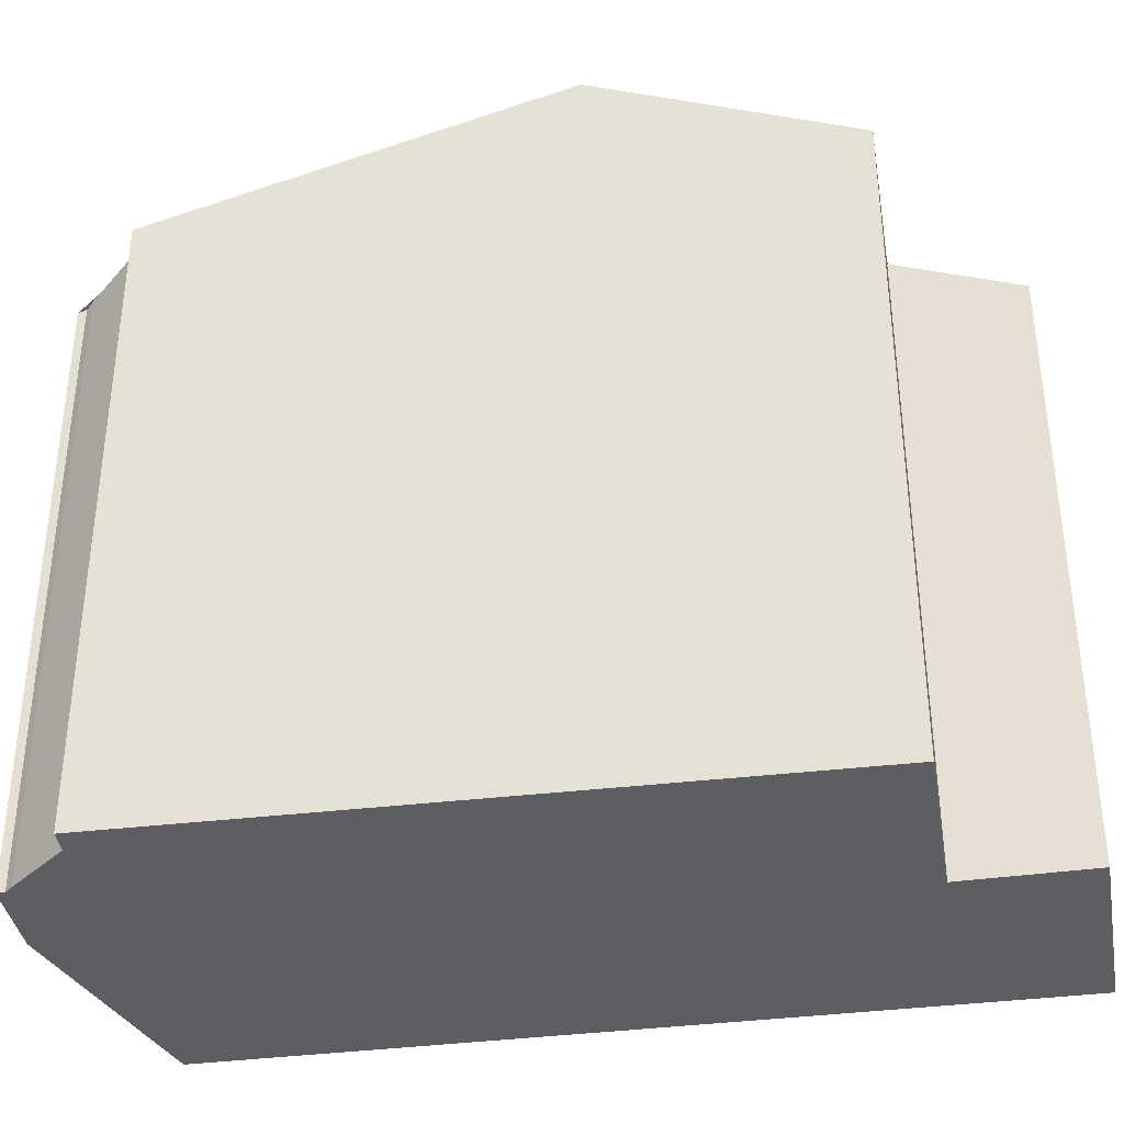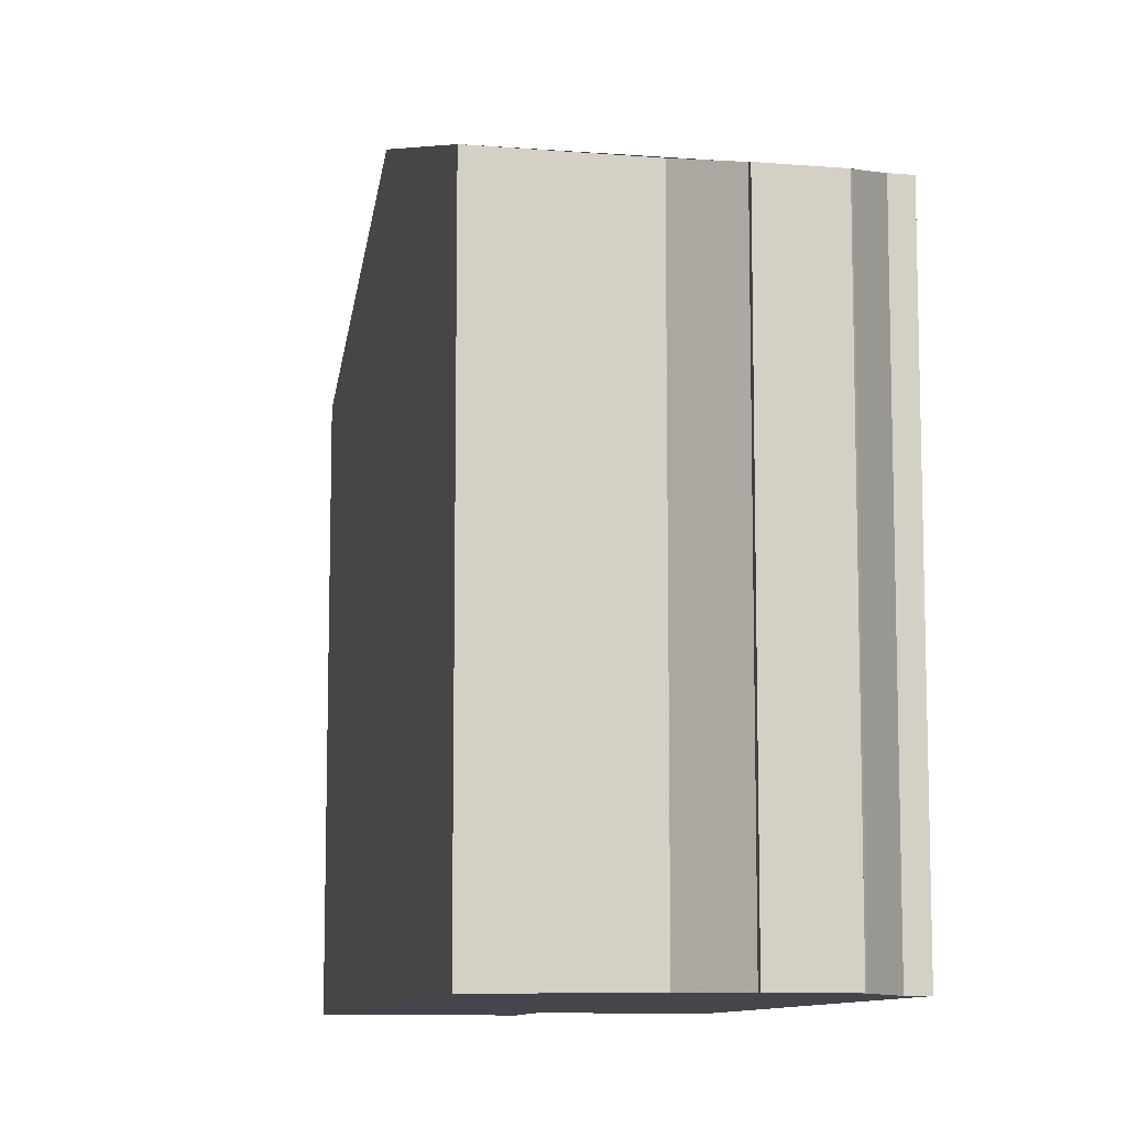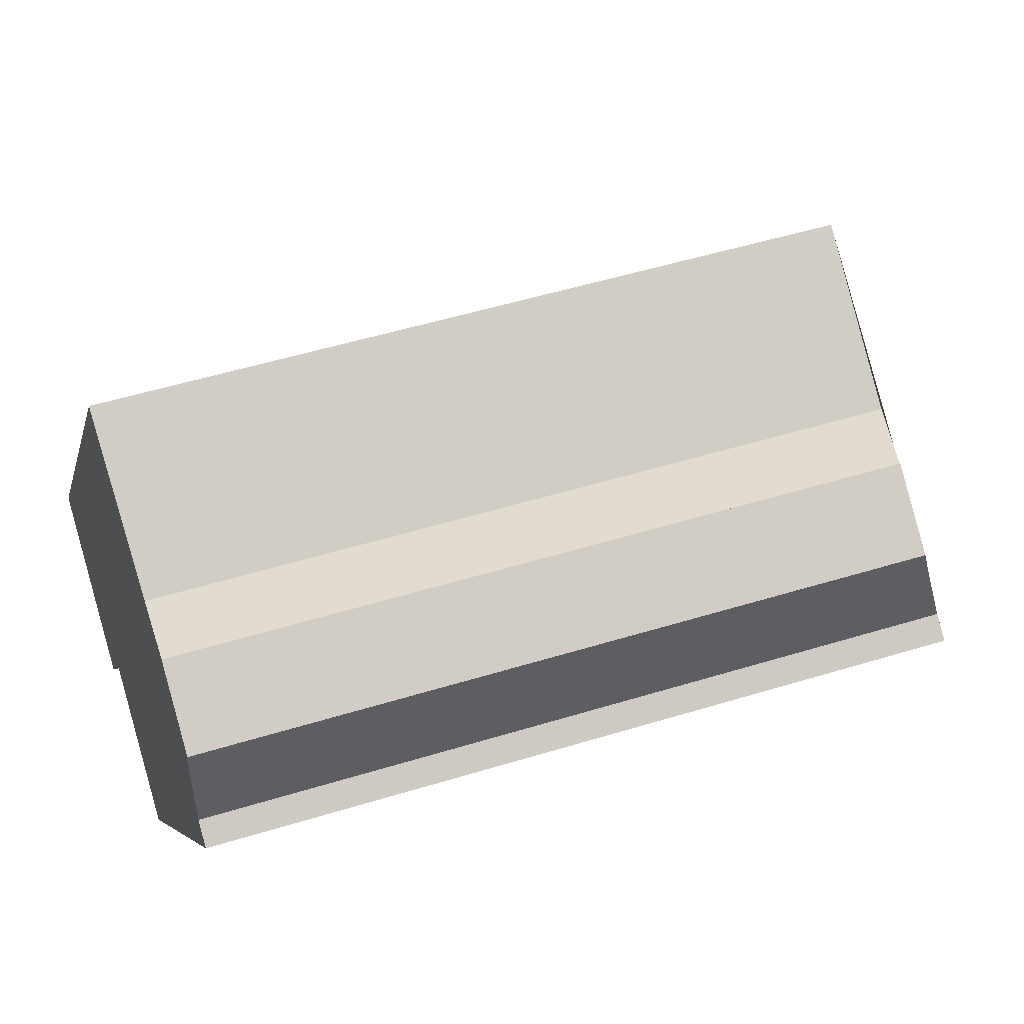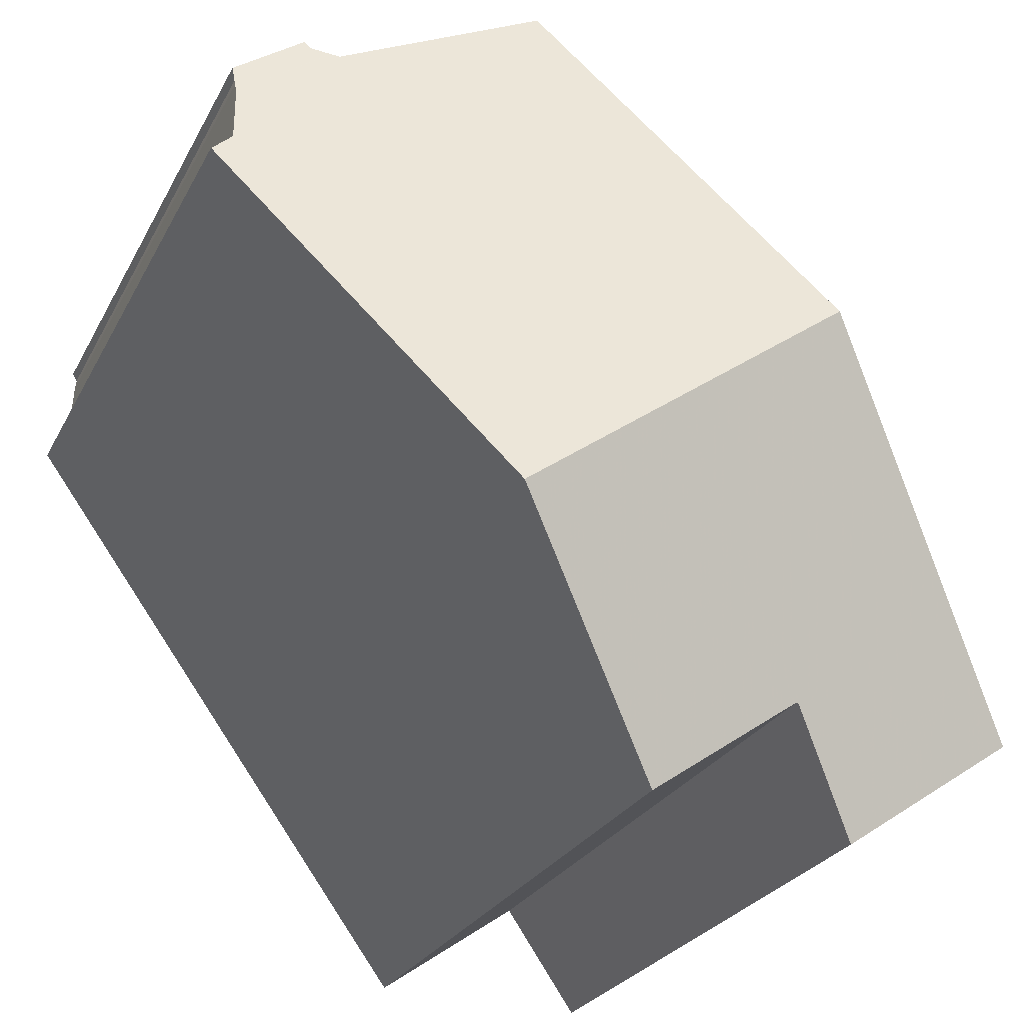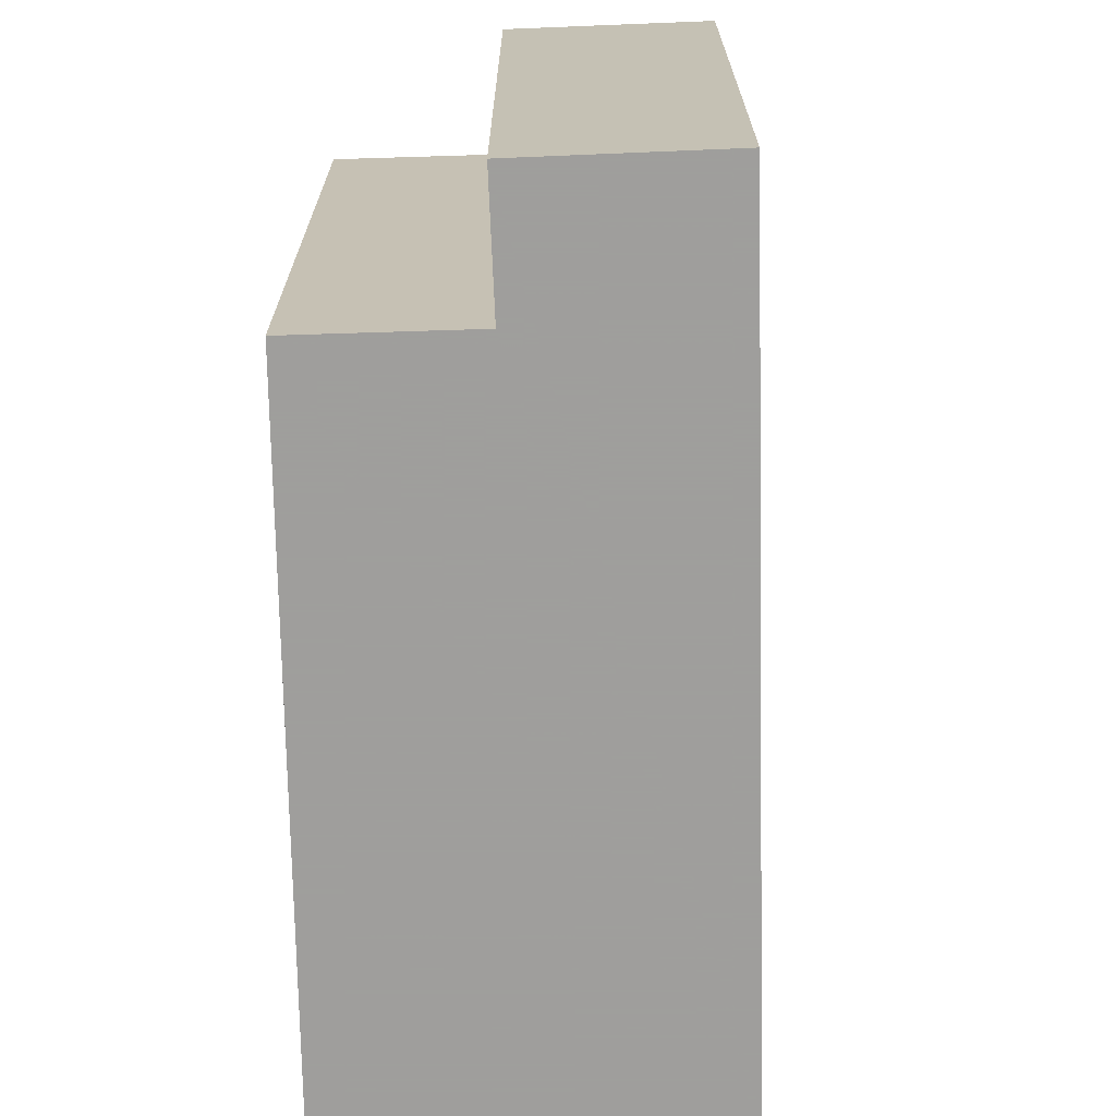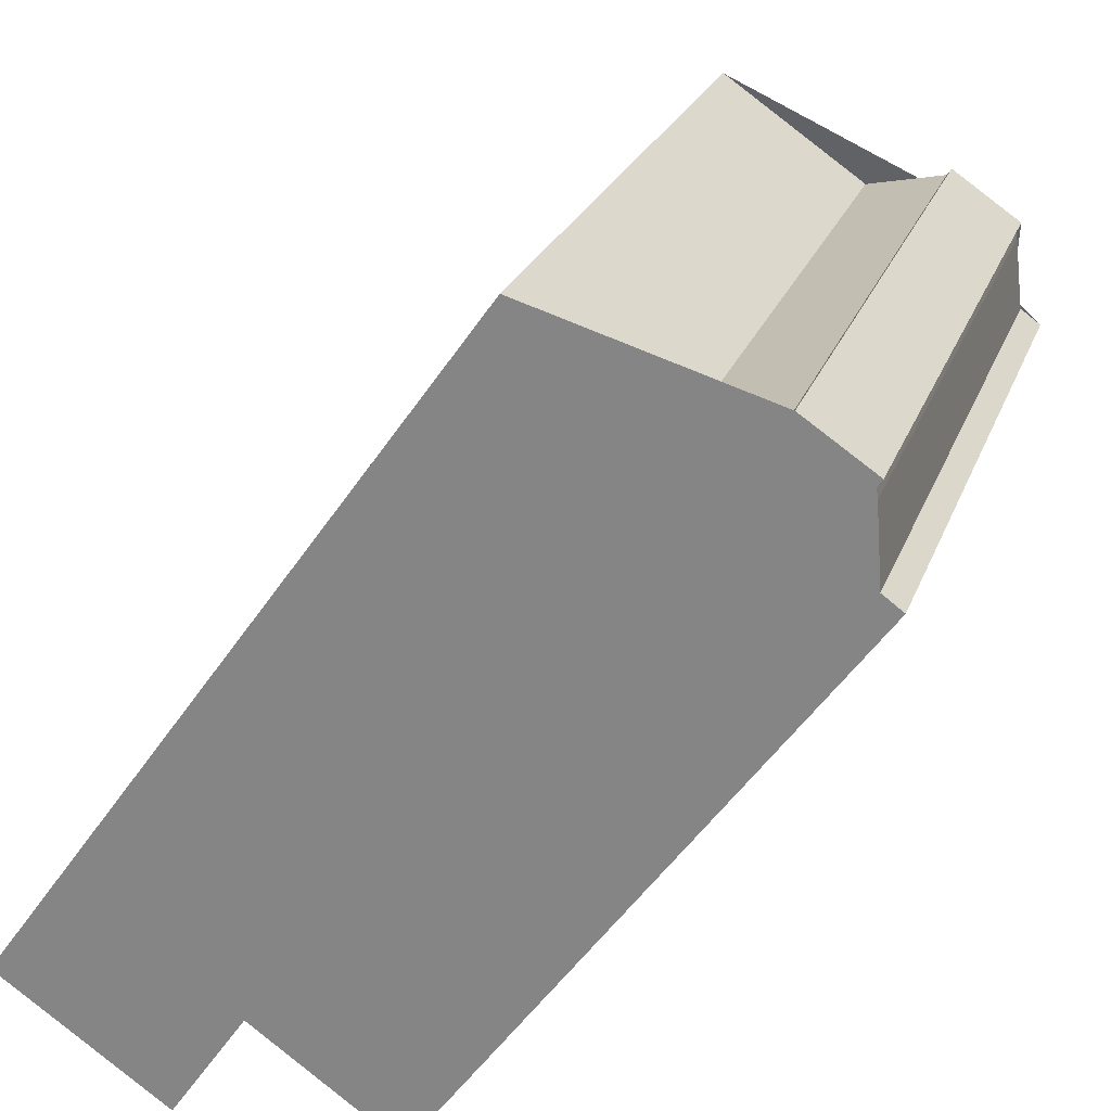
<metadata>
{"format":"obj","ext":"obj","renderer":"f3d","projection":"perspective","resolution":1024,"background":"white","views":[{"elev":-38.4,"azim":-45.7,"up":"+Z"},{"elev":-10.0,"azim":-156.1,"up":"+Z"},{"elev":50.9,"azim":-108.6,"up":"+Y"},{"elev":-24.9,"azim":-21.5,"up":"+Y"},{"elev":-71.1,"azim":36.8,"up":"+Z"},{"elev":24.0,"azim":-162.8,"up":"+Y"}]}
</metadata>
<code>
v -1033 -822.2 8.785
v -1032 -821 8.808
v -1036 -823.8 8.771
v -1036 -823.6 8.771
v -1035 -822.7 8.541
v -1035 -822.5 8.512
v -1035 -822.4 8.477
v -1035 -821.8 8.489
v -1035 -821.9 8.524
v -1025 -829.8 8.421
v -1028 -831.2 8.444
v -1029 -829.8 9.109
v -1030 -831.2 9.12
v -1028 -825.4 10.5
v -1033 -828.3 10.5
v -1031 -821.7 9.089
v -1035 -824.6 9.072
v -1035 -823.6 8.761
v -1032 -821 8.809
v -1033 -828.3 10.5
v -1028 -825.4 10.5
v -1026 -829 8.794
v -1028 -830.4 8.822
v -1033 -823.3 9.08
v -1034 -822.5 8.781
v -1031 -827 10.5
v -1029 -829.9 9.109
v -1031 -827 10.5
v -1034 -822 8.587
v -1028 -830.8 8.637
v -1028 -831.2 8.444
v -1034 -822 8.588
v -1034 -822 8.588
v -1035 -822.8 8.58
v -1036 -823.8 8.771
v -1035 -824.6 9.072
v -1033 -827 9.984
v -1032 -821 8.809
v -1031 -821.7 9.089
v -1029 -825.4 10.5
v -1026 -829 8.795
v -1029 -825.4 10.5
v -1025 -829.8 8.421
v -1032 -821 8.808
v -1029 -829.9 9.099
v -1026 -828.4 9.077
v -1026 -828.4 9.077
v -1029 -829.8 9.099
v -1028 -830.4 8.822
v -1031 -826.9 10.5
v -1028 -831.2 8.443
v -1033 -823.2 9.08
v -1034 -822.5 8.781
v -1031 -826.9 10.5
v -1034 -822 8.613
v -1028 -831.2 8.454
v -1028 -831.2 8.455
v -1025 -829.7 8.427
v -1028 -831.2 8.455
v -1025 -829.7 8.427
v -1032 -821 8.808
v -1033 -822.2 8.785
v -1033 -822.2 0
v -1032 -821 0
v -1032 -821 8.809
v -1032 -821 8.808
v -1032 -821 0
v -1032 -821 0
v -1036 -823.8 8.771
v -1036 -823.8 8.771
v -1036 -823.8 -1.776e-15
v -1036 -823.8 0
v -1035 -823.6 8.761
v -1036 -823.6 8.771
v -1036 -823.6 0
v -1035 -823.6 -1.776e-15
v -1035 -822.5 8.512
v -1035 -822.7 8.541
v -1035 -822.7 1.776e-15
v -1035 -822.5 -1.776e-15
v -1035 -822.4 8.477
v -1035 -822.5 8.512
v -1035 -822.5 -1.776e-15
v -1035 -822.4 0
v -1035 -821.8 8.489
v -1035 -822.4 8.477
v -1035 -822.4 0
v -1035 -821.8 0
v -1035 -821.9 8.524
v -1035 -821.8 8.489
v -1035 -821.8 0
v -1035 -821.9 0
v -1034 -822 8.587
v -1035 -821.9 8.524
v -1035 -821.9 0
v -1034 -822 0
v -1025 -829.8 8.421
v -1025 -829.8 8.421
v -1025 -829.8 -1.776e-15
v -1025 -829.8 0
v -1028 -831.2 8.455
v -1028 -831.2 8.444
v -1028 -831.2 0
v -1028 -831.2 0
v -1029 -829.9 9.109
v -1029 -829.8 9.109
v -1029 -829.8 0
v -1029 -829.9 0
v -1033 -828.3 10.5
v -1030 -831.2 9.12
v -1030 -831.2 -1.776e-15
v -1033 -828.3 0
v -1033 -827 9.984
v -1033 -828.3 10.5
v -1033 -828.3 0
v -1033 -827 0
v -1028 -825.4 10.5
v -1031 -821.7 9.089
v -1031 -821.7 -1.776e-15
v -1028 -825.4 1.776e-15
v -1036 -823.8 8.771
v -1035 -824.6 9.072
v -1035 -824.6 0
v -1036 -823.8 -1.776e-15
v -1035 -822.8 8.58
v -1035 -823.6 8.761
v -1035 -823.6 -1.776e-15
v -1035 -822.8 0
v -1031 -821.7 9.089
v -1032 -821 8.809
v -1032 -821 0
v -1031 -821.7 -1.776e-15
v -1026 -828.4 9.077
v -1028 -825.4 10.5
v -1028 -825.4 1.776e-15
v -1026 -828.4 0
v -1025 -829.7 8.427
v -1026 -829 8.794
v -1026 -829 0
v -1025 -829.7 0
v -1029 -829.9 9.099
v -1028 -830.4 8.822
v -1028 -830.4 0
v -1029 -829.9 0
v -1030 -831.2 9.12
v -1029 -829.9 9.109
v -1029 -829.9 0
v -1030 -831.2 -1.776e-15
v -1034 -822 8.588
v -1034 -822 8.587
v -1034 -822 0
v -1034 -822 0
v -1028 -830.4 8.822
v -1028 -830.8 8.637
v -1028 -830.8 0
v -1028 -830.4 0
v -1028 -831.2 8.444
v -1028 -831.2 8.444
v -1028 -831.2 0
v -1028 -831.2 0
v -1034 -822 8.613
v -1034 -822 8.588
v -1034 -822 0
v -1034 -822 0
v -1035 -822.7 8.541
v -1035 -822.8 8.58
v -1035 -822.8 0
v -1035 -822.7 1.776e-15
v -1036 -823.6 8.771
v -1036 -823.8 8.771
v -1036 -823.8 0
v -1036 -823.6 0
v -1035 -824.6 9.072
v -1033 -827 9.984
v -1033 -827 0
v -1035 -824.6 0
v -1028 -831.2 8.443
v -1025 -829.8 8.421
v -1025 -829.8 0
v -1028 -831.2 0
v -1032 -821 8.808
v -1032 -821 8.808
v -1032 -821 0
v -1032 -821 0
v -1029 -829.8 9.109
v -1029 -829.9 9.099
v -1029 -829.9 0
v -1029 -829.8 0
v -1026 -829 8.794
v -1026 -828.4 9.077
v -1026 -828.4 0
v -1026 -829 0
v -1028 -831.2 8.444
v -1028 -831.2 8.443
v -1028 -831.2 0
v -1028 -831.2 0
v -1033 -822.2 8.785
v -1034 -822 8.613
v -1034 -822 0
v -1033 -822.2 0
v -1028 -830.8 8.637
v -1028 -831.2 8.455
v -1028 -831.2 0
v -1028 -830.8 0
v -1025 -829.8 8.421
v -1025 -829.7 8.427
v -1025 -829.7 0
v -1025 -829.8 -1.776e-15
v -1033 -822.2 0
v -1032 -821 0
v -1025 -829.8 0
v -1028 -831.2 0
v -1029 -829.8 0
v -1030 -831.2 0
v -1036 -823.8 0
v -1036 -823.6 0
v -1035 -822.7 0
v -1035 -822.5 0
v -1035 -822.4 0
v -1035 -821.8 0
v -1035 -821.9 0
f 53 38 39 52
f 27 13 20 26
f 52 39 40 54
f 33 29 32
f 59 30 57
f 36 17 3 35
f 47 22 41 46
f 37 17 36
f 34 5 6 7 8 9 29 33
f 58 41 22 60
f 55 1 44 38 53
f 33 25 18 34
f 35 4 18 25 24 36
f 36 24 28 15 37
f 38 19 16 39
f 39 16 14 40
f 49 23 45 48
f 57 30 23 49 56
f 44 2 19 38
f 48 45 12 27 26 50
f 46 42 21 47
f 48 46 41 49
f 56 49 41 58
f 50 42 46 48
f 52 24 25 53
f 54 28 24 52
f 53 25 33 32 55
f 56 51 31 57
f 58 43 51 56
f 57 31 11 59
f 60 10 43 58
f 62 63 64 61
f 66 67 68 65
f 70 71 72 69
f 74 75 76 73
f 78 79 80 77
f 82 83 84 81
f 86 87 88 85
f 90 91 92 89
f 94 95 96 93
f 98 99 100 97
f 102 103 104 101
f 106 107 108 105
f 110 111 112 109
f 114 115 116 113
f 118 119 120 117
f 122 123 124 121
f 126 127 128 125
f 130 131 132 129
f 134 135 136 133
f 138 139 140 137
f 142 143 144 141
f 146 147 148 145
f 150 151 152 149
f 154 155 156 153
f 158 159 160 157
f 162 163 164 161
f 166 167 168 165
f 170 171 172 169
f 174 175 176 173
f 178 179 180 177
f 182 183 184 181
f 186 187 188 185
f 190 191 192 189
f 194 195 196 193
f 198 199 200 197
f 202 203 204 201
f 206 207 208 205
f 210 211 212 213 214 215 216 217 218 219 220 221 209

</code>
